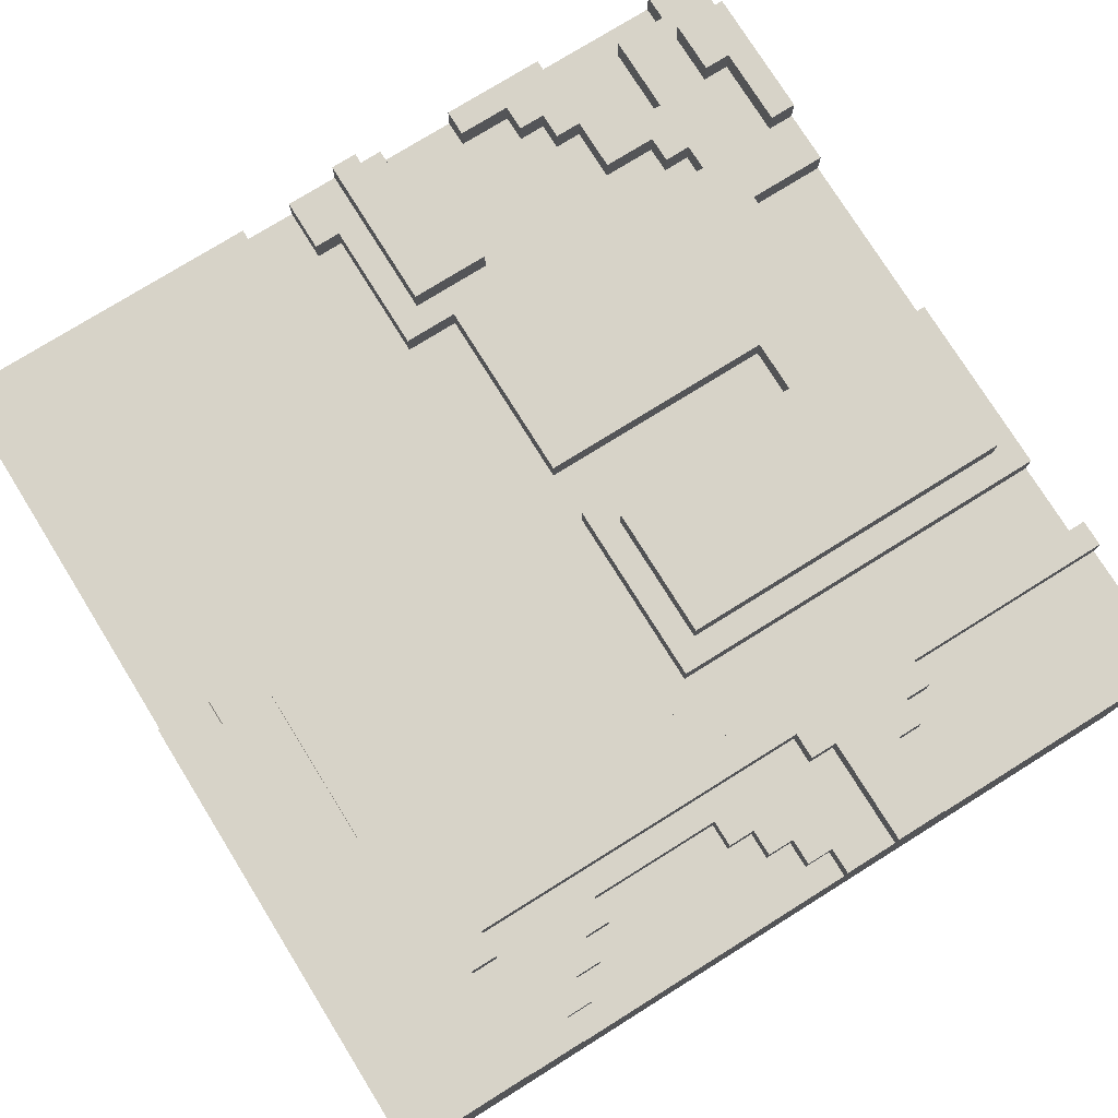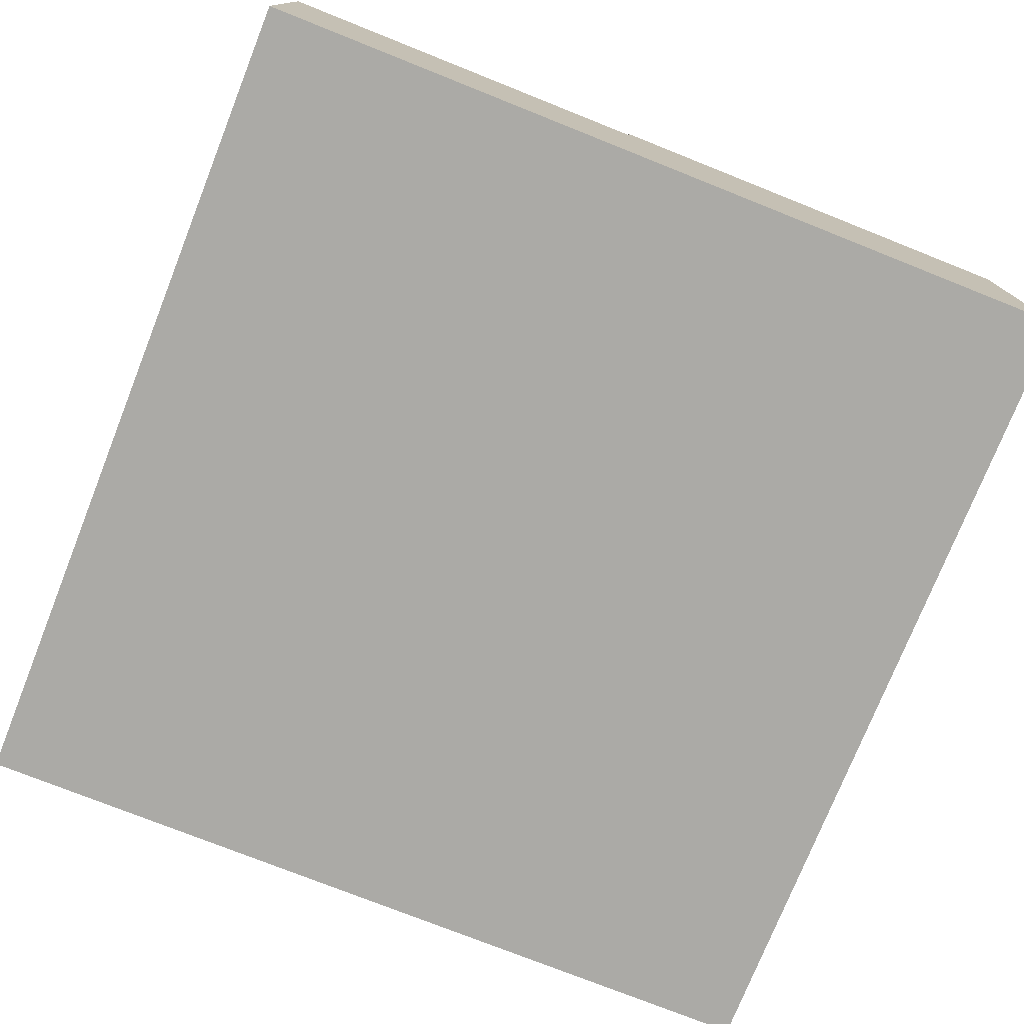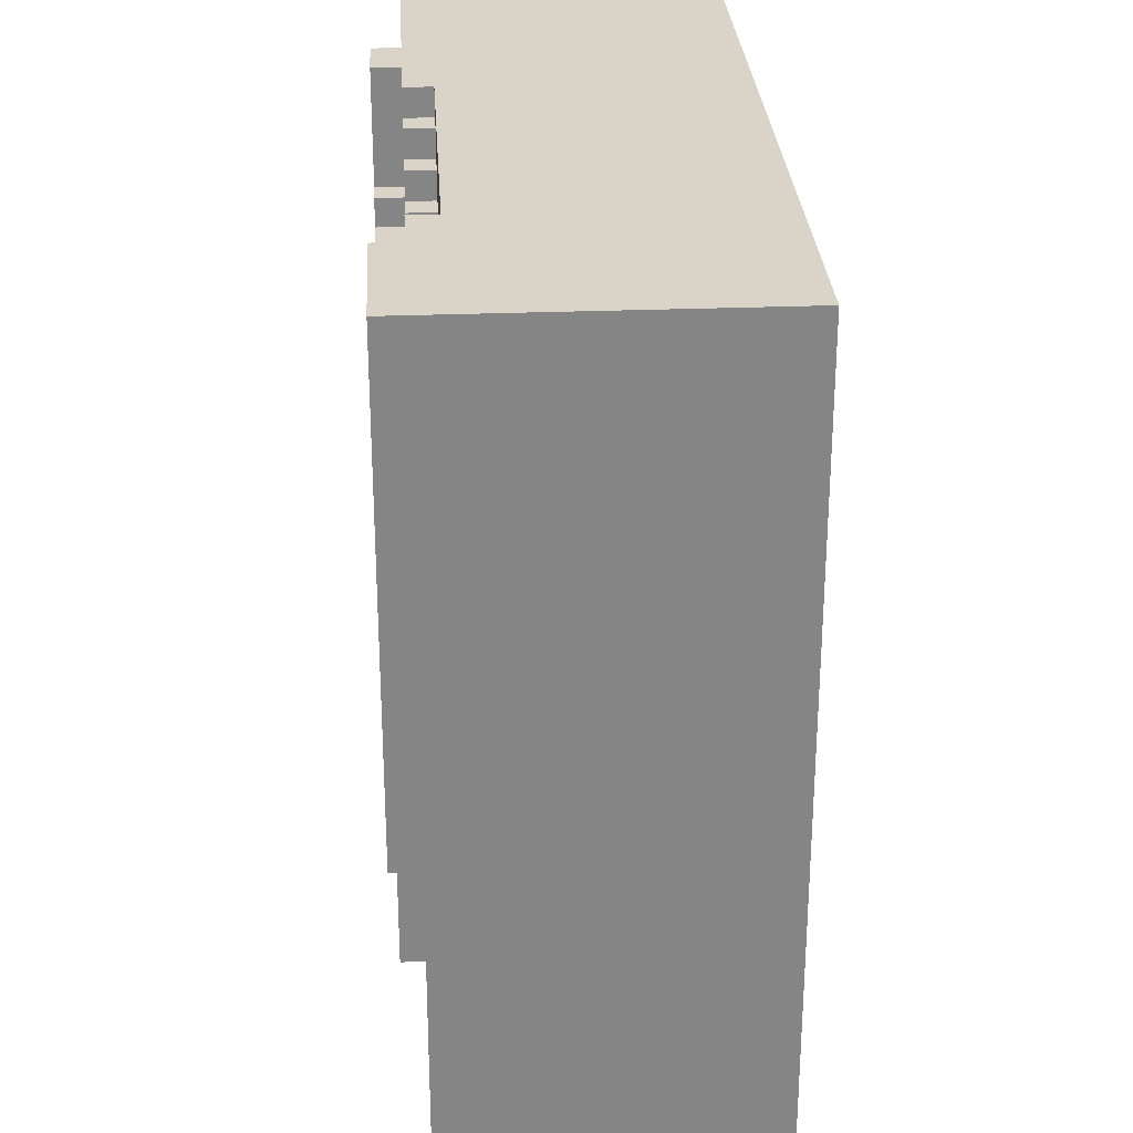
<metadata>
{"format":"obj","ext":"obj","renderer":"f3d","projection":"perspective","resolution":1024,"background":"white","views":[{"elev":76.7,"azim":-31.9,"up":"+Y"},{"elev":-75.8,"azim":-111.7,"up":"+Y"},{"elev":28.4,"azim":-93.4,"up":"+Z"}]}
</metadata>
<code>
g ClayTile1.3
v -16 0 16
v -16 0 -16
v -16 10 -1
v -16 10 -16
v -16 11 -1
v -16 11 -16
v -16 12 16
v -16 12 -1
v -2 10 -14
v -2 10 -16
v -2 11 -14
v -2 11 -16
v -1 10 13
v -1 10 12
v -1 10 -9
v -1 10 -14
v -1 11 13
v -1 11 12
v -1 11 -9
v -1 11 -14
v 0 10 14
v 0 10 13
v 0 11 14
v 0 11 13
v 0 11 -10
v 0 11 -13
v 0 11 -16
v 0 12 -10
v 0 12 -13
v 0 12 -16
v 1 10 15
v 1 10 14
v 1 10 7
v 1 10 -0
v 1 10 -2
v 1 10 -9
v 1 11 15
v 1 11 14
v 1 11 7
v 1 11 -0
v 1 11 -2
v 1 11 -9
v 2 10 16
v 2 10 15
v 2 11 16
v 2 11 15
v 2 11 6
v 2 11 1
v 2 12 6
v 2 12 1
v 3 11 12
v 3 11 11
v 3 12 12
v 3 12 11
v 4 11 16
v 4 11 12
v 4 12 16
v 4 12 12
v 5 10 -15
v 5 10 -16
v 5 11 -15
v 5 11 -16
v 7 10 -14
v 7 10 -15
v 7 11 -14
v 7 11 -15
v 8 10 -13
v 8 10 -14
v 8 11 -13
v 8 11 -14
v 9 10 -11
v 9 10 -13
v 9 11 -11
v 9 11 -13
v 10 10 -0
v 10 10 -2
v 10 11 -0
v 10 11 -2
v 11 10 -10
v 11 10 -11
v 11 11 -10
v 11 11 -11
v 12 10 -9
v 12 10 -10
v 12 10 -12
v 12 10 -15
v 12 11 -9
v 12 11 -10
v 12 11 -12
v 12 11 -15
v 14 10 -15
v 14 10 -16
v 14 11 -12
v 14 11 -14
v 14 11 -15
v 14 11 -16
v 14 12 -12
v 14 12 -14
v 15 11 -9
v 15 11 -12
v 15 12 -9
v 15 12 -12
v -14 11 -0
v -14 11 -1
v -14 12 -0
v -14 12 -1
v -12 11 6
v -12 11 1
v -12 11 -0
v -12 12 6
v -12 12 1
v -12 12 -0
v -11 11 16
v -11 11 12
v -11 12 16
v -11 12 12
v -10 11 12
v -10 11 11
v -10 12 12
v -10 12 11
v -9 10 16
v -9 10 15
v -9 11 16
v -9 11 15
v -8 10 15
v -8 10 14
v -8 11 15
v -8 11 14
v -7 10 14
v -7 10 13
v -7 11 14
v -7 11 13
v -6 10 13
v -6 10 12
v -6 11 13
v -6 11 12
v -6 11 7
v -6 11 6
v -6 12 7
v -6 12 6
v -4 10 5
v -4 10 -16
v -4 11 5
v -4 11 -16
v -3 10 6
v -3 10 5
v -3 11 8
v -3 11 7
v -3 11 6
v -3 11 5
v -3 12 8
v -3 12 7
v -2 10 7
v -2 10 6
v -2 11 9
v -2 11 8
v -2 11 7
v -2 11 6
v -2 12 9
v -2 12 8
v -1 10 8
v -1 10 7
v -1 11 10
v -1 11 9
v -1 11 8
v -1 11 7
v -1 12 10
v -1 12 9
v 0 10 9
v 0 10 8
v 0 11 9
v 0 11 8
v 1 10 10
v 1 10 9
v 1 11 10
v 1 11 9
v 1 11 -13
v 1 11 -16
v 1 12 -13
v 1 12 -16
v 2 10 -14
v 2 10 -16
v 2 11 -14
v 2 11 -16
v 3 11 -10
v 3 11 -13
v 3 12 -10
v 3 12 -13
v 4 10 -9
v 4 10 -14
v 4 11 -9
v 4 11 -14
v 6 11 16
v 6 11 13
v 6 12 16
v 6 12 13
v 7 11 13
v 7 11 12
v 7 12 13
v 7 12 12
v 8 11 12
v 8 11 11
v 8 12 12
v 8 12 11
v 9 10 -15
v 9 10 -16
v 9 11 -15
v 9 11 -16
v 10 10 -12
v 10 10 -15
v 10 11 -12
v 10 11 -15
v 13 10 -0
v 13 10 -1
v 13 10 -7
v 13 11 -0
v 13 11 -1
v 13 11 -7
v 15 11 6
v 15 11 1
v 15 12 6
v 15 12 1
v 16 0 16
v 16 0 -16
v 16 9 16
v 16 9 -16
v 16 10 16
v 16 10 11
v 16 10 10
v 16 10 7
v 16 10 -0
v 16 10 -7
v 16 10 -16
v 16 11 16
v 16 11 11
v 16 11 7
v 16 11 -0
v 16 11 -7
v 16 11 -9
v 16 11 -14
v 16 11 -16
v 16 12 11
v 16 12 10
v 16 12 -9
v 16 12 -14
v -16 0 16
v -16 12 16
v -11 10 16
v -11 11 16
v -11 12 16
v -9 10 16
v -9 11 16
v -8 9 16
v -8 10 16
v 2 10 16
v 2 11 16
v 4 11 16
v 4 12 16
v 6 11 16
v 6 12 16
v 16 0 16
v 16 9 16
v 16 10 16
v 16 11 16
v -9 10 15
v -9 11 15
v -8 10 15
v -8 11 15
v 1 10 15
v 1 11 15
v 2 10 15
v 2 11 15
v -8 10 14
v -8 11 14
v -7 10 14
v -7 11 14
v 0 10 14
v 0 11 14
v 1 10 14
v 1 11 14
v -7 10 13
v -7 11 13
v -6 10 13
v -6 11 13
v -1 10 13
v -1 11 13
v 0 10 13
v 0 11 13
v 6 11 13
v 6 12 13
v 7 11 13
v 7 12 13
v -11 11 12
v -11 12 12
v -10 11 12
v -10 12 12
v -6 10 12
v -6 11 12
v -1 10 12
v -1 11 12
v 3 11 12
v 3 12 12
v 4 11 12
v 4 12 12
v 7 11 12
v 7 12 12
v 8 11 12
v 8 12 12
v -10 11 11
v -10 12 11
v 3 11 11
v 3 12 11
v 8 11 11
v 8 12 11
v 10 11 11
v 10 12 11
v 16 11 11
v 16 12 11
v 1 10 7
v 1 11 7
v 16 10 7
v 16 11 7
v 2 11 6
v 2 12 6
v 15 11 6
v 15 12 6
v 1 10 -2
v 1 11 -2
v 10 10 -2
v 10 11 -2
v 13 10 -7
v 13 11 -7
v 16 10 -7
v 16 11 -7
v -1 10 -9
v -1 11 -9
v 1 10 -9
v 1 11 -9
v 15 11 -9
v 15 12 -9
v 16 11 -9
v 16 12 -9
v 0 11 -10
v 0 12 -10
v 3 11 -10
v 3 12 -10
v 11 10 -10
v 11 11 -10
v 12 10 -10
v 12 11 -10
v 9 10 -11
v 9 11 -11
v 11 10 -11
v 11 11 -11
v 14 11 -12
v 14 12 -12
v 15 11 -12
v 15 12 -12
v 8 10 -13
v 8 11 -13
v 9 10 -13
v 9 11 -13
v -2 10 -14
v -2 11 -14
v -1 10 -14
v -1 11 -14
v 7 10 -14
v 7 11 -14
v 8 10 -14
v 8 11 -14
v 5 10 -15
v 5 11 -15
v 7 10 -15
v 7 11 -15
v -1 11 10
v -1 12 10
v 1 10 10
v 1 11 10
v 10 10 10
v 10 11 10
v 10 12 10
v 16 10 10
v 16 12 10
v -2 11 9
v -2 12 9
v -1 11 9
v -1 12 9
v 0 10 9
v 0 11 9
v 1 10 9
v 1 11 9
v -3 11 8
v -3 12 8
v -2 11 8
v -2 12 8
v -1 10 8
v -1 11 8
v 0 10 8
v 0 11 8
v -6 11 7
v -6 12 7
v -4 11 7
v -4 12 7
v -3 11 7
v -3 12 7
v -2 10 7
v -2 11 7
v -1 10 7
v -1 11 7
v -12 11 6
v -12 12 6
v -7 11 6
v -7 12 6
v -6 11 6
v -6 12 6
v -3 10 6
v -3 11 6
v -2 10 6
v -2 11 6
v -4 10 5
v -4 11 5
v -3 10 5
v -3 11 5
v 2 11 1
v 2 12 1
v 15 11 1
v 15 12 1
v -14 11 -0
v -14 12 -0
v -13 11 -0
v -13 12 -0
v -12 11 -0
v -12 12 -0
v 1 10 -0
v 1 11 -0
v 10 10 -0
v 10 11 -0
v 13 10 -0
v 13 11 -0
v 16 10 -0
v 16 11 -0
v -16 11 -1
v -16 12 -1
v -14 11 -1
v -14 12 -1
v 4 10 -9
v 4 11 -9
v 12 10 -9
v 12 11 -9
v 10 10 -12
v 10 11 -12
v 12 10 -12
v 12 11 -12
v 1 11 -13
v 1 12 -13
v 3 11 -13
v 3 12 -13
v 2 10 -14
v 2 11 -14
v 4 10 -14
v 4 11 -14
v 14 11 -14
v 14 12 -14
v 16 11 -14
v 16 12 -14
v 9 10 -15
v 9 11 -15
v 10 10 -15
v 10 11 -15
v 12 10 -15
v 12 11 -15
v 14 10 -15
v 14 11 -15
v -16 0 -16
v -16 10 -16
v -16 11 -16
v -8 9 -16
v -8 10 -16
v -4 10 -16
v -4 11 -16
v -2 10 -16
v -2 11 -16
v 0 11 -16
v 0 12 -16
v 1 11 -16
v 1 12 -16
v 2 10 -16
v 2 11 -16
v 5 10 -16
v 5 11 -16
v 9 10 -16
v 9 11 -16
v 14 10 -16
v 14 11 -16
v 16 0 -16
v 16 9 -16
v 16 10 -16
v 16 11 -16
v -16 0 16
v 16 0 16
v -16 0 -16
v 16 0 -16
v -9 10 16
v -8 10 16
v 2 10 16
v -9 10 15
v -8 10 15
v 1 10 15
v 2 10 15
v -8 10 14
v -7 10 14
v 0 10 14
v 1 10 14
v -7 10 13
v -6 10 13
v -1 10 13
v 0 10 13
v -6 10 12
v -1 10 12
v 1 10 10
v 10 10 10
v 16 10 10
v 0 10 9
v 1 10 9
v -1 10 8
v 0 10 8
v -2 10 7
v -1 10 7
v 1 10 7
v 16 10 7
v -3 10 6
v -2 10 6
v -4 10 5
v -3 10 5
v 1 10 -0
v 10 10 -0
v 13 10 -0
v 16 10 -0
v 13 10 -1
v 1 10 -2
v 10 10 -2
v 13 10 -7
v 16 10 -7
v -1 10 -9
v 1 10 -9
v 4 10 -9
v 12 10 -9
v 11 10 -10
v 12 10 -10
v 9 10 -11
v 11 10 -11
v 10 10 -12
v 12 10 -12
v 8 10 -13
v 9 10 -13
v -2 10 -14
v -1 10 -14
v 2 10 -14
v 4 10 -14
v 7 10 -14
v 8 10 -14
v 5 10 -15
v 7 10 -15
v 9 10 -15
v 10 10 -15
v 12 10 -15
v 14 10 -15
v -4 10 -16
v -2 10 -16
v 2 10 -16
v 5 10 -16
v 9 10 -16
v 14 10 -16
v -11 11 16
v -9 11 16
v 2 11 16
v 4 11 16
v 6 11 16
v 16 11 16
v -9 11 15
v -8 11 15
v 1 11 15
v 2 11 15
v -8 11 14
v -7 11 14
v 0 11 14
v 1 11 14
v -7 11 13
v -6 11 13
v -1 11 13
v 0 11 13
v 6 11 13
v 7 11 13
v -11 11 12
v -10 11 12
v -6 11 12
v -1 11 12
v 3 11 12
v 4 11 12
v 7 11 12
v 8 11 12
v -10 11 11
v 3 11 11
v 8 11 11
v 10 11 11
v 16 11 11
v -1 11 10
v 1 11 10
v -2 11 9
v -1 11 9
v 0 11 9
v 1 11 9
v -3 11 8
v -2 11 8
v -1 11 8
v 0 11 8
v -6 11 7
v -4 11 7
v -3 11 7
v -2 11 7
v -1 11 7
v 1 11 7
v 16 11 7
v -12 11 6
v -7 11 6
v -6 11 6
v -3 11 6
v -2 11 6
v 2 11 6
v 15 11 6
v -4 11 5
v -3 11 5
v -12 11 1
v 2 11 1
v 15 11 1
v -14 11 -0
v -13 11 -0
v -12 11 -0
v 1 11 -0
v 10 11 -0
v 12 11 -0
v 13 11 -0
v 16 11 -0
v -16 11 -1
v -14 11 -1
v 12 11 -1
v 13 11 -1
v 1 11 -2
v 10 11 -2
v 13 11 -7
v 16 11 -7
v -1 11 -9
v 1 11 -9
v 4 11 -9
v 12 11 -9
v 15 11 -9
v 16 11 -9
v 0 11 -10
v 3 11 -10
v 11 11 -10
v 12 11 -10
v 9 11 -11
v 11 11 -11
v 10 11 -12
v 12 11 -12
v 14 11 -12
v 15 11 -12
v 0 11 -13
v 1 11 -13
v 3 11 -13
v 8 11 -13
v 9 11 -13
v -2 11 -14
v -1 11 -14
v 2 11 -14
v 4 11 -14
v 7 11 -14
v 8 11 -14
v 14 11 -14
v 16 11 -14
v 5 11 -15
v 7 11 -15
v 9 11 -15
v 10 11 -15
v 12 11 -15
v 14 11 -15
v -16 11 -16
v -4 11 -16
v -2 11 -16
v 0 11 -16
v 1 11 -16
v 2 11 -16
v 5 11 -16
v 9 11 -16
v 14 11 -16
v 16 11 -16
v -16 12 16
v -11 12 16
v 4 12 16
v 6 12 16
v 6 12 13
v 7 12 13
v -11 12 12
v -10 12 12
v 3 12 12
v 4 12 12
v 7 12 12
v 8 12 12
v -10 12 11
v 3 12 11
v 8 12 11
v 10 12 11
v 16 12 11
v -1 12 10
v 10 12 10
v 16 12 10
v -2 12 9
v -1 12 9
v -4 12 8
v -3 12 8
v -2 12 8
v -7 12 7
v -6 12 7
v -4 12 7
v -3 12 7
v -12 12 6
v -7 12 6
v -6 12 6
v 2 12 6
v 15 12 6
v -13 12 1
v -12 12 1
v 2 12 1
v 15 12 1
v -14 12 -0
v -13 12 -0
v -12 12 -0
v -16 12 -1
v -14 12 -1
v 15 12 -9
v 16 12 -9
v 0 12 -10
v 3 12 -10
v 14 12 -12
v 15 12 -12
v 0 12 -13
v 1 12 -13
v 3 12 -13
v 14 12 -14
v 16 12 -14
v 0 12 -16
v 1 12 -16
f 3 2 1
f 4 2 3
f 5 3 1
f 5 4 3
f 6 4 5
f 7 5 1
f 8 5 7
f 11 10 9
f 12 10 11
f 17 14 13
f 18 14 17
f 19 16 15
f 20 16 19
f 23 22 21
f 24 22 23
f 28 26 25
f 29 27 26
f 29 26 28
f 30 27 29
f 37 32 31
f 38 32 37
f 39 34 33
f 40 34 39
f 41 36 35
f 42 36 41
f 45 44 43
f 46 44 45
f 49 48 47
f 50 48 49
f 53 52 51
f 54 52 53
f 57 56 55
f 58 56 57
f 61 60 59
f 62 60 61
f 65 64 63
f 66 64 65
f 69 68 67
f 70 68 69
f 73 72 71
f 74 72 73
f 77 76 75
f 78 76 77
f 81 80 79
f 82 80 81
f 87 84 83
f 88 84 87
f 89 86 85
f 90 86 89
f 95 92 91
f 96 92 95
f 97 94 93
f 98 94 97
f 101 100 99
f 102 100 101
f 103 104 105
f 105 104 106
f 107 108 110
f 108 109 111
f 110 108 111
f 111 109 112
f 113 114 115
f 115 114 116
f 117 118 119
f 119 118 120
f 121 122 123
f 123 122 124
f 125 126 127
f 127 126 128
f 129 130 131
f 131 130 132
f 133 134 135
f 135 134 136
f 137 138 139
f 139 138 140
f 141 142 143
f 143 142 144
f 145 146 149
f 149 146 150
f 147 148 151
f 151 148 152
f 153 154 157
f 157 154 158
f 155 156 159
f 159 156 160
f 161 162 165
f 165 162 166
f 163 164 167
f 167 164 168
f 169 170 171
f 171 170 172
f 173 174 175
f 175 174 176
f 177 178 179
f 179 178 180
f 181 182 183
f 183 182 184
f 185 186 187
f 187 186 188
f 189 190 191
f 191 190 192
f 193 194 195
f 195 194 196
f 197 198 199
f 199 198 200
f 201 202 203
f 203 202 204
f 205 206 207
f 207 206 208
f 209 210 211
f 211 210 212
f 213 214 216
f 214 215 217
f 216 214 217
f 217 215 218
f 219 220 221
f 221 220 222
f 223 224 225
f 225 224 226
f 225 226 227
f 227 226 228
f 228 226 229
f 229 226 230
f 230 226 231
f 231 226 232
f 232 226 233
f 227 228 234
f 228 229 235
f 234 228 235
f 230 231 236
f 236 231 237
f 232 233 238
f 238 233 239
f 239 233 240
f 240 233 241
f 235 229 242
f 242 229 243
f 239 240 244
f 244 240 245
f 248 247 246
f 249 247 248
f 250 247 249
f 251 248 246
f 251 249 248
f 252 249 251
f 253 251 246
f 254 251 253
f 255 254 253
f 257 256 255
f 259 257 255
f 259 258 257
f 260 258 259
f 261 253 246
f 262 255 253
f 262 253 261
f 263 259 255
f 263 255 262
f 264 259 263
f 267 266 265
f 268 266 267
f 271 270 269
f 272 270 271
f 275 274 273
f 276 274 275
f 279 278 277
f 280 278 279
f 283 282 281
f 284 282 283
f 287 286 285
f 288 286 287
f 291 290 289
f 292 290 291
f 295 294 293
f 296 294 295
f 299 298 297
f 300 298 299
f 303 302 301
f 304 302 303
f 307 306 305
f 308 306 307
f 311 310 309
f 312 310 311
f 315 314 313
f 316 314 315
f 317 316 315
f 318 316 317
f 321 320 319
f 322 320 321
f 325 324 323
f 326 324 325
f 329 328 327
f 330 328 329
f 333 332 331
f 334 332 333
f 337 336 335
f 338 336 337
f 341 340 339
f 342 340 341
f 345 344 343
f 346 344 345
f 349 348 347
f 350 348 349
f 353 352 351
f 354 352 353
f 357 356 355
f 358 356 357
f 361 360 359
f 362 360 361
f 365 364 363
f 366 364 365
f 369 368 367
f 370 368 369
f 373 372 371
f 374 372 373
f 375 376 378
f 377 378 379
f 378 376 380
f 379 378 380
f 380 376 381
f 379 380 382
f 380 381 382
f 382 381 383
f 384 385 386
f 386 385 387
f 388 389 390
f 390 389 391
f 392 393 394
f 394 393 395
f 396 397 398
f 398 397 399
f 400 401 402
f 402 401 403
f 402 403 404
f 404 403 405
f 406 407 408
f 408 407 409
f 410 411 412
f 412 411 413
f 412 413 414
f 414 413 415
f 416 417 418
f 418 417 419
f 420 421 422
f 422 421 423
f 424 425 426
f 426 425 427
f 428 429 430
f 430 429 431
f 430 431 432
f 432 431 433
f 434 435 436
f 436 435 437
f 438 439 440
f 440 439 441
f 442 443 444
f 444 443 445
f 446 447 448
f 448 447 449
f 450 451 452
f 452 451 453
f 454 455 456
f 456 455 457
f 458 459 460
f 460 459 461
f 462 463 464
f 464 463 465
f 466 467 468
f 468 467 469
f 470 471 472
f 472 471 473
f 474 475 477
f 475 476 478
f 477 475 478
f 477 478 479
f 478 476 479
f 479 476 480
f 477 479 481
f 481 482 483
f 481 483 485
f 483 484 485
f 485 484 486
f 477 481 487
f 481 485 487
f 487 485 488
f 477 487 489
f 477 489 491
f 489 490 491
f 491 490 492
f 477 491 493
f 474 477 495
f 477 493 496
f 495 477 496
f 493 494 497
f 496 493 497
f 497 494 498
f 501 500 499
f 502 500 501
f 503 504 506
f 504 505 507
f 506 504 507
f 507 505 508
f 508 505 509
f 507 508 510
f 510 508 511
f 511 508 512
f 512 508 513
f 511 512 514
f 514 512 515
f 515 512 516
f 516 512 517
f 515 516 518
f 518 516 519
f 520 521 524
f 521 522 524
f 523 524 526
f 525 526 528
f 524 522 529
f 526 524 529
f 528 526 529
f 529 522 530
f 527 528 532
f 528 529 532
f 531 532 534
f 532 529 535
f 533 534 535
f 534 532 535
f 537 538 539
f 533 535 540
f 535 536 540
f 540 536 541
f 539 538 542
f 542 538 543
f 533 540 544
f 544 540 545
f 546 547 548
f 548 547 549
f 546 548 550
f 550 548 551
f 546 550 554
f 554 550 555
f 533 544 556
f 556 544 557
f 546 554 559
f 559 554 560
f 560 554 561
f 558 559 562
f 559 560 562
f 562 560 563
f 552 553 565
f 565 553 566
f 533 556 568
f 568 556 569
f 558 562 570
f 570 562 571
f 565 566 572
f 566 567 572
f 564 565 572
f 572 567 573
f 574 575 580
f 576 577 583
f 580 581 584
f 582 583 587
f 584 585 588
f 586 587 591
f 578 579 592
f 592 579 593
f 588 589 594
f 574 580 594
f 580 584 594
f 584 588 594
f 594 589 595
f 595 589 596
f 590 591 597
f 583 577 598
f 591 587 598
f 597 591 598
f 587 583 598
f 598 577 599
f 593 579 600
f 600 579 601
f 595 596 602
f 596 597 602
f 597 598 602
f 602 598 603
f 601 579 604
f 604 579 605
f 605 579 606
f 607 608 610
f 610 608 611
f 611 608 612
f 609 610 614
f 610 611 614
f 614 611 615
f 615 611 616
f 613 614 619
f 614 615 619
f 619 615 620
f 620 615 621
f 619 620 626
f 617 618 626
f 618 619 626
f 626 620 627
f 627 620 628
f 622 623 629
f 629 623 630
f 624 625 631
f 625 626 631
f 626 627 631
f 631 627 632
f 624 631 633
f 622 629 634
f 630 623 635
f 633 631 638
f 622 634 639
f 634 635 639
f 639 635 640
f 640 635 641
f 641 635 642
f 635 623 643
f 642 635 643
f 637 638 645
f 636 637 645
f 640 641 646
f 641 642 646
f 646 642 647
f 640 646 649
f 646 647 649
f 649 647 650
f 648 649 650
f 648 650 653
f 650 651 653
f 653 651 654
f 654 651 655
f 655 651 656
f 656 651 657
f 652 653 658
f 653 654 658
f 658 654 659
f 655 656 661
f 660 661 663
f 662 663 664
f 661 656 665
f 664 663 665
f 663 661 665
f 665 656 666
f 666 656 667
f 652 658 668
f 659 654 670
f 662 664 672
f 652 668 674
f 669 670 675
f 670 654 676
f 675 670 676
f 671 672 678
f 665 666 679
f 677 678 682
f 678 672 683
f 672 664 683
f 682 678 683
f 683 664 684
f 679 680 685
f 665 679 685
f 685 680 686
f 644 645 687
f 645 638 688
f 687 645 688
f 638 631 688
f 673 674 689
f 674 668 690
f 689 674 690
f 669 675 691
f 691 675 692
f 682 683 693
f 681 682 693
f 693 683 694
f 686 680 695
f 695 680 696
f 699 700 701
f 697 698 703
f 701 702 706
f 699 701 706
f 706 702 707
f 703 704 709
f 707 708 710
f 705 706 710
f 706 707 710
f 710 708 711
f 709 710 714
f 710 711 714
f 711 712 714
f 712 713 715
f 714 712 715
f 715 713 716
f 709 714 717
f 717 714 718
f 709 717 719
f 719 717 720
f 720 717 721
f 709 719 722
f 722 719 723
f 719 720 724
f 723 719 724
f 724 720 725
f 703 709 726
f 697 703 726
f 709 722 726
f 722 723 727
f 726 722 727
f 727 723 728
f 697 726 731
f 731 726 732
f 729 730 733
f 733 730 734
f 697 731 735
f 731 732 736
f 735 731 736
f 736 732 737
f 697 735 738
f 738 735 739
f 740 741 745
f 742 743 746
f 746 743 747
f 747 743 748
f 744 745 749
f 745 741 750
f 749 745 750
f 746 747 751
f 751 747 752

</code>
